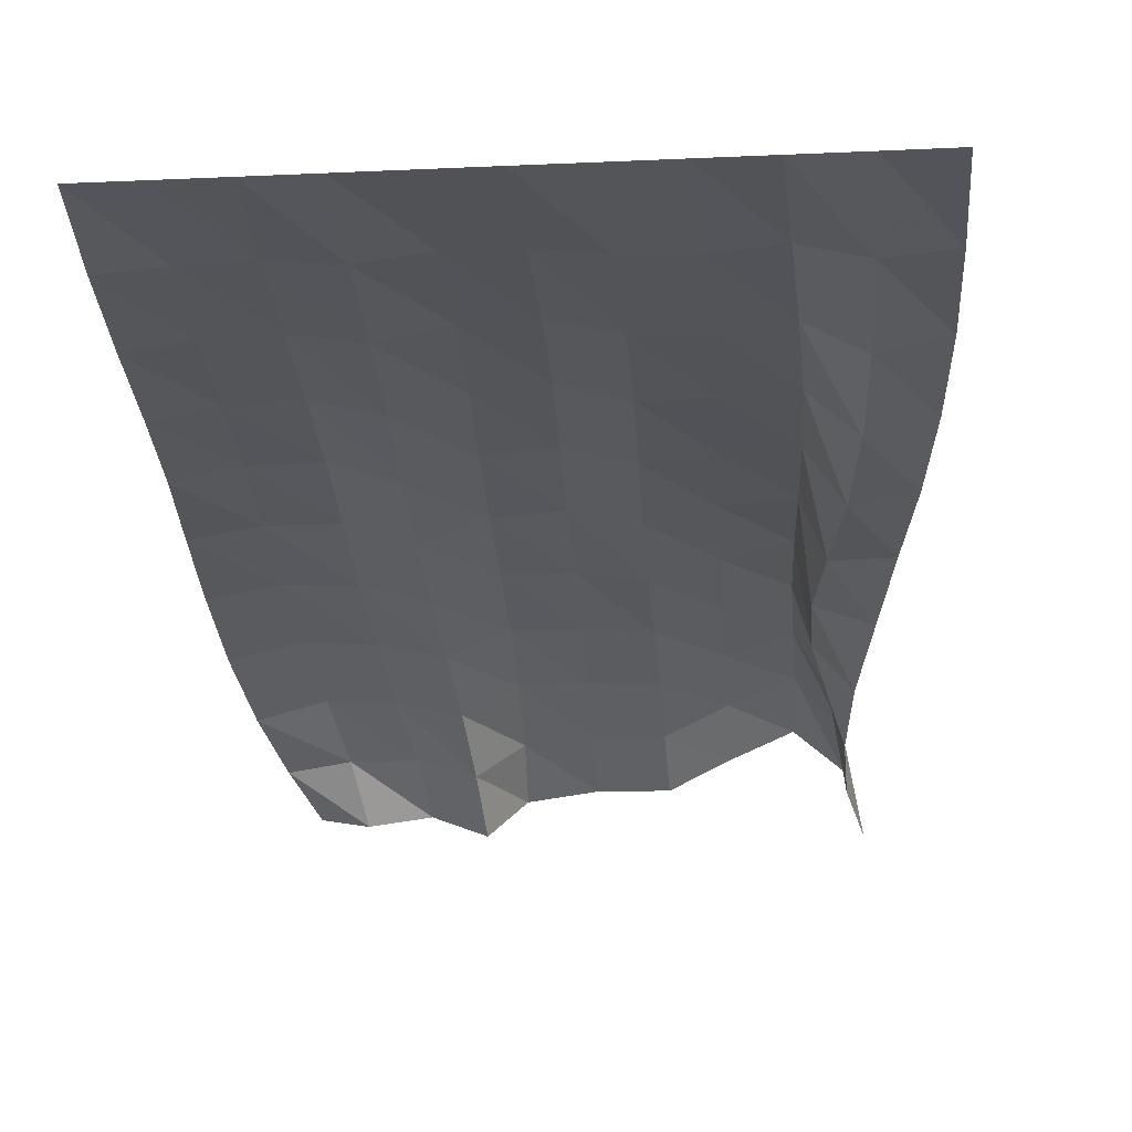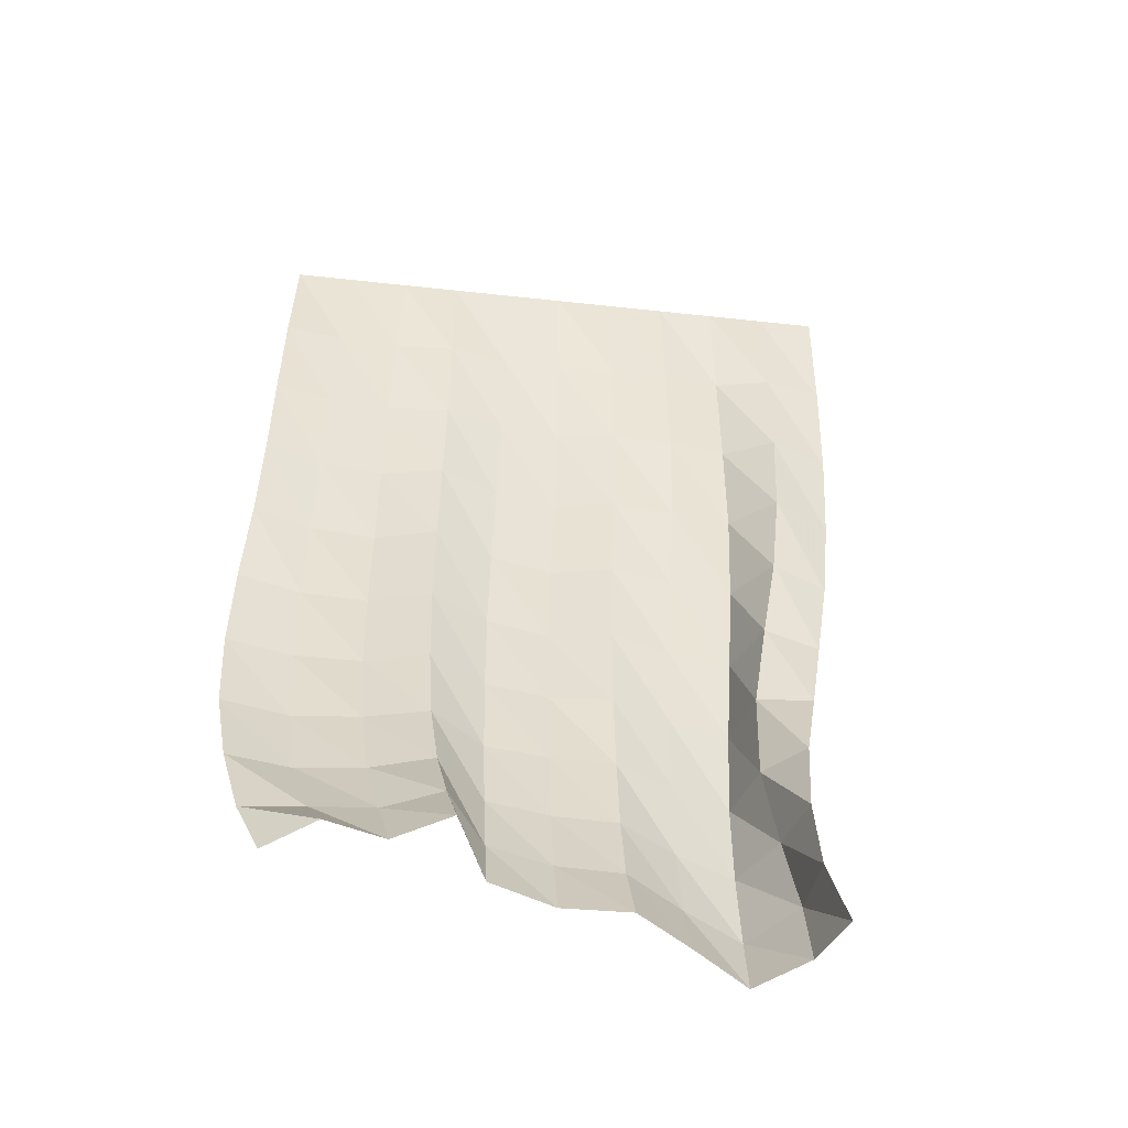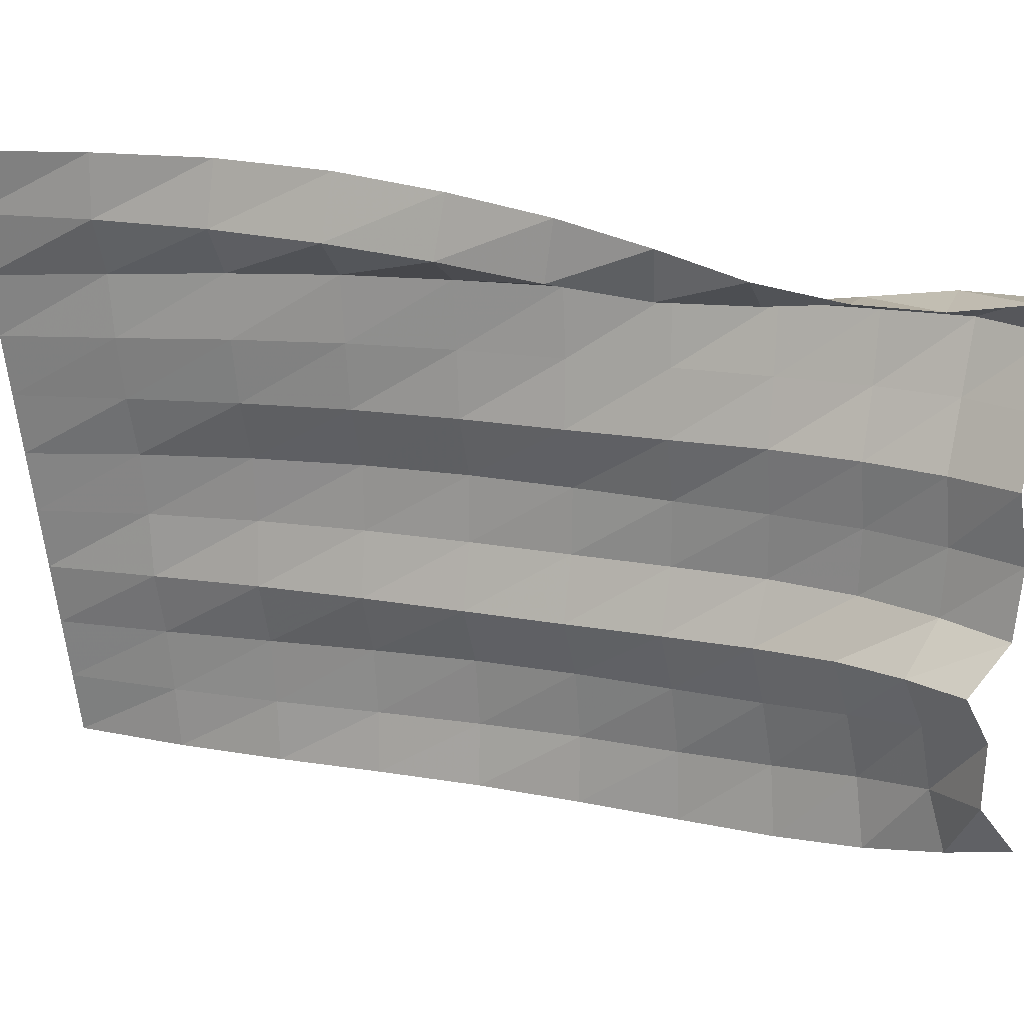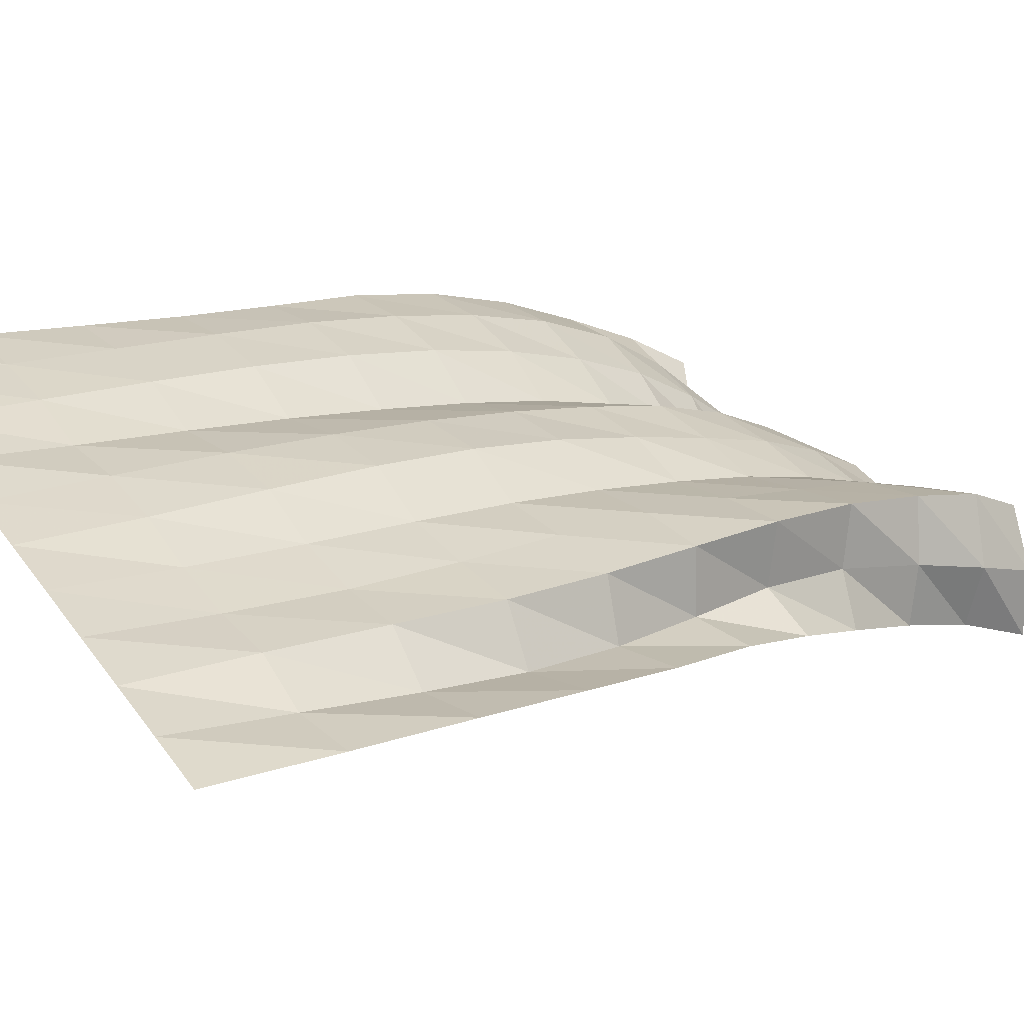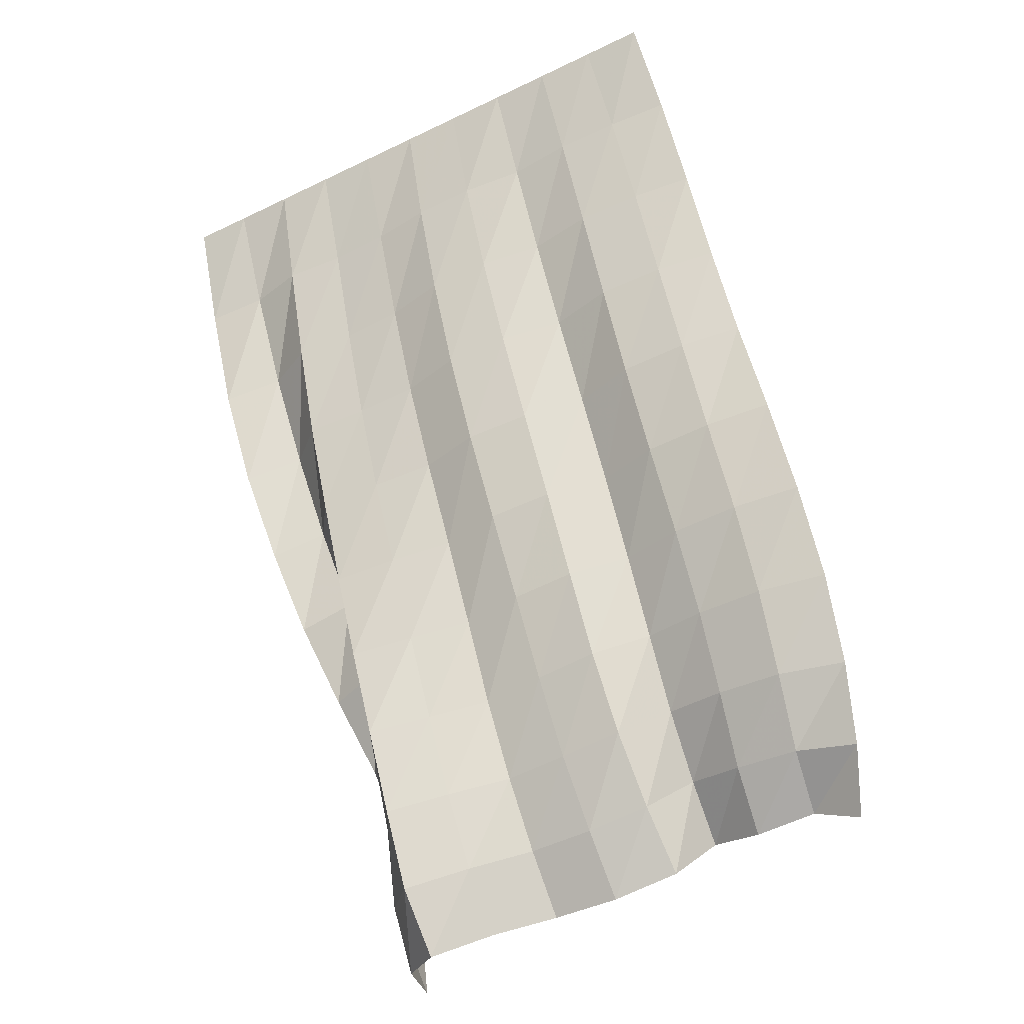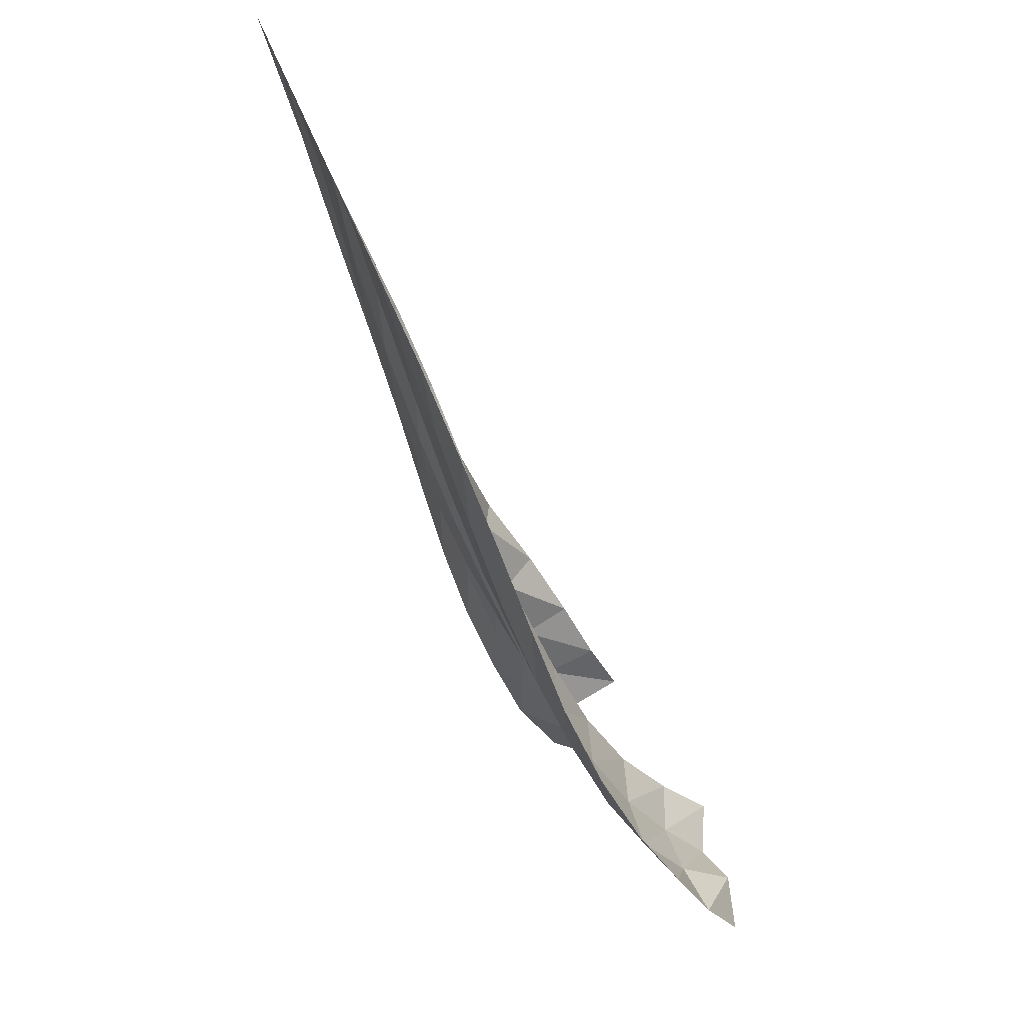
<metadata>
{"format":"obj","ext":"obj","renderer":"f3d","projection":"perspective","resolution":1024,"background":"white","views":[{"elev":-8.0,"azim":8.3,"up":"+Y"},{"elev":-29.4,"azim":-9.8,"up":"+Z"},{"elev":-65.5,"azim":96.9,"up":"+Y"},{"elev":40.2,"azim":57.6,"up":"+Y"},{"elev":-43.6,"azim":-150.2,"up":"+Z"},{"elev":33.3,"azim":-104.9,"up":"+Z"}]}
</metadata>
<code>
v  -0.000147  6  -0.001234
v  0.4996  5.999  -0.002552
v  0.9997  5.999  -0.002648
v  1.5  5.999  -0.002666
v  2  5.999  -0.002827
v  2.5  5.999  -0.002907
v  3  5.999  -0.00295
v  3.5  5.999  -0.002995
v  4  5.999  -0.003067
v  4.5  5.999  -0.003098
v  5  5.999  -0.001867
v  -0.08688  5.688  -0.8473
v  0.4066  5.733  -0.8726
v  0.9251  5.752  -0.8908
v  1.447  5.706  -0.8897
v  1.957  5.779  -0.9274
v  2.47  5.783  -0.9436
v  2.969  5.721  -0.9412
v  3.477  5.71  -0.9486
v  3.977  5.763  -0.972
v  4.45  5.65  -0.957
v  4.948  5.711  -1.021
v  -0.1564  5.402  -1.68
v  0.3284  5.482  -1.719
v  0.8588  5.515  -1.748
v  1.389  5.429  -1.745
v  1.896  5.549  -1.812
v  2.417  5.576  -1.849
v  2.925  5.467  -1.844
v  3.45  5.456  -1.863
v  3.954  5.523  -1.897
v  4.383  5.299  -1.859
v  4.877  5.425  -1.975
v  -0.216  5.134  -2.49
v  0.2614  5.242  -2.547
v  0.7992  5.276  -2.582
v  1.325  5.148  -2.569
v  1.826  5.301  -2.659
v  2.351  5.355  -2.714
v  2.867  5.226  -2.707
v  3.397  5.238  -2.74
v  3.92  5.284  -2.776
v  4.286  4.959  -2.709
v  4.767  5.111  -2.86
v  -0.2895  4.88  -3.286
v  0.1972  4.995  -3.354
v  0.7451  5.017  -3.39
v  1.262  4.857  -3.363
v  1.754  5.035  -3.469
v  2.278  5.101  -3.536
v  2.797  4.972  -3.526
v  3.321  5.035  -3.577
v  3.856  5.068  -3.612
v  4.147  4.669  -3.521
v  4.617  4.775  -3.666
v  -0.383  4.625  -4.066
v  0.1416  4.72  -4.134
v  0.6924  4.723  -4.161
v  1.208  4.564  -4.124
v  1.69  4.752  -4.24
v  2.212  4.808  -4.309
v  2.731  4.697  -4.303
v  3.241  4.816  -4.371
v  3.776  4.878  -4.414
v  3.971  4.423  -4.294
v  4.439  4.453  -4.416
v  -0.4466  4.315  -4.819
v  0.09327  4.41  -4.872
v  0.6501  4.397  -4.881
v  1.173  4.264  -4.842
v  1.641  4.46  -4.973
v  2.159  4.486  -5.034
v  2.681  4.414  -5.044
v  3.177  4.567  -5.127
v  3.694  4.689  -5.188
v  3.817  4.221  -5.046
v  4.258  4.075  -5.084
v  -0.4592  3.952  -5.522
v  0.08437  4.077  -5.56
v  0.6386  4.049  -5.54
v  1.16  3.944  -5.495
v  1.604  4.156  -5.66
v  2.12  4.16  -5.717
v  2.644  4.127  -5.745
v  3.128  4.298  -5.842
v  3.623  4.469  -5.929
v  3.77  4.017  -5.779
v  4.079  3.685  -5.697
v  -0.3978  3.566  -6.15
v  0.1301  3.706  -6.163
v  0.6702  3.686  -6.126
v  1.177  3.577  -6.056
v  1.567  3.806  -6.276
v  2.079  3.83  -6.351
v  2.608  3.814  -6.379
v  3.081  4.037  -6.512
v  3.582  4.206  -6.618
v  3.844  3.789  -6.462
v  3.971  3.339  -6.326
v  -0.2864  3.213  -6.709
v  0.2133  3.286  -6.64
v  0.7341  3.289  -6.618
v  1.205  3.154  -6.506
v  1.527  3.41  -6.803
v  2.037  3.467  -6.902
v  2.579  3.473  -6.924
v  3.052  3.719  -7.084
v  3.555  3.928  -7.24
v  3.913  3.522  -7.078
v  3.951  3.038  -6.925
v  -0.1234  2.873  -7.163
v  0.295  2.809  -6.938
v  0.7739  2.882  -7.025
v  1.231  2.724  -6.876
v  1.483  3.004  -7.243
v  2.007  3.09  -7.372
v  2.569  3.091  -7.37
v  3.033  3.338  -7.526
v  3.502  3.565  -7.718
v  3.899  3.242  -7.583
v  4.05  2.737  -7.47
f 1 2 13
f 1 13 12
f 2 3 14
f 2 14 13
f 3 4 15
f 3 15 14
f 4 5 16
f 4 16 15
f 5 6 17
f 5 17 16
f 6 7 18
f 6 18 17
f 7 8 19
f 7 19 18
f 8 9 20
f 8 20 19
f 9 10 21
f 9 21 20
f 10 11 22
f 10 22 21
f 12 13 24
f 12 24 23
f 13 14 25
f 13 25 24
f 14 15 26
f 14 26 25
f 15 16 27
f 15 27 26
f 16 17 28
f 16 28 27
f 17 18 29
f 17 29 28
f 18 19 30
f 18 30 29
f 19 20 31
f 19 31 30
f 20 21 32
f 20 32 31
f 21 22 33
f 21 33 32
f 23 24 35
f 23 35 34
f 24 25 36
f 24 36 35
f 25 26 37
f 25 37 36
f 26 27 38
f 26 38 37
f 27 28 39
f 27 39 38
f 28 29 40
f 28 40 39
f 29 30 41
f 29 41 40
f 30 31 42
f 30 42 41
f 31 32 43
f 31 43 42
f 32 33 44
f 32 44 43
f 34 35 46
f 34 46 45
f 35 36 47
f 35 47 46
f 36 37 48
f 36 48 47
f 37 38 49
f 37 49 48
f 38 39 50
f 38 50 49
f 39 40 51
f 39 51 50
f 40 41 52
f 40 52 51
f 41 42 53
f 41 53 52
f 42 43 54
f 42 54 53
f 43 44 55
f 43 55 54
f 45 46 57
f 45 57 56
f 46 47 58
f 46 58 57
f 47 48 59
f 47 59 58
f 48 49 60
f 48 60 59
f 49 50 61
f 49 61 60
f 50 51 62
f 50 62 61
f 51 52 63
f 51 63 62
f 52 53 64
f 52 64 63
f 53 54 65
f 53 65 64
f 54 55 66
f 54 66 65
f 56 57 68
f 56 68 67
f 57 58 69
f 57 69 68
f 58 59 70
f 58 70 69
f 59 60 71
f 59 71 70
f 60 61 72
f 60 72 71
f 61 62 73
f 61 73 72
f 62 63 74
f 62 74 73
f 63 64 75
f 63 75 74
f 64 65 76
f 64 76 75
f 65 66 77
f 65 77 76
f 67 68 79
f 67 79 78
f 68 69 80
f 68 80 79
f 69 70 81
f 69 81 80
f 70 71 82
f 70 82 81
f 71 72 83
f 71 83 82
f 72 73 84
f 72 84 83
f 73 74 85
f 73 85 84
f 74 75 86
f 74 86 85
f 75 76 87
f 75 87 86
f 76 77 88
f 76 88 87
f 78 79 90
f 78 90 89
f 79 80 91
f 79 91 90
f 80 81 92
f 80 92 91
f 81 82 93
f 81 93 92
f 82 83 94
f 82 94 93
f 83 84 95
f 83 95 94
f 84 85 96
f 84 96 95
f 85 86 97
f 85 97 96
f 86 87 98
f 86 98 97
f 87 88 99
f 87 99 98
f 89 90 101
f 89 101 100
f 90 91 102
f 90 102 101
f 91 92 103
f 91 103 102
f 92 93 104
f 92 104 103
f 93 94 105
f 93 105 104
f 94 95 106
f 94 106 105
f 95 96 107
f 95 107 106
f 96 97 108
f 96 108 107
f 97 98 109
f 97 109 108
f 98 99 110
f 98 110 109
f 100 101 112
f 100 112 111
f 101 102 113
f 101 113 112
f 102 103 114
f 102 114 113
f 103 104 115
f 103 115 114
f 104 105 116
f 104 116 115
f 105 106 117
f 105 117 116
f 106 107 118
f 106 118 117
f 107 108 119
f 107 119 118
f 108 109 120
f 108 120 119
f 109 110 121
f 109 121 120

</code>
